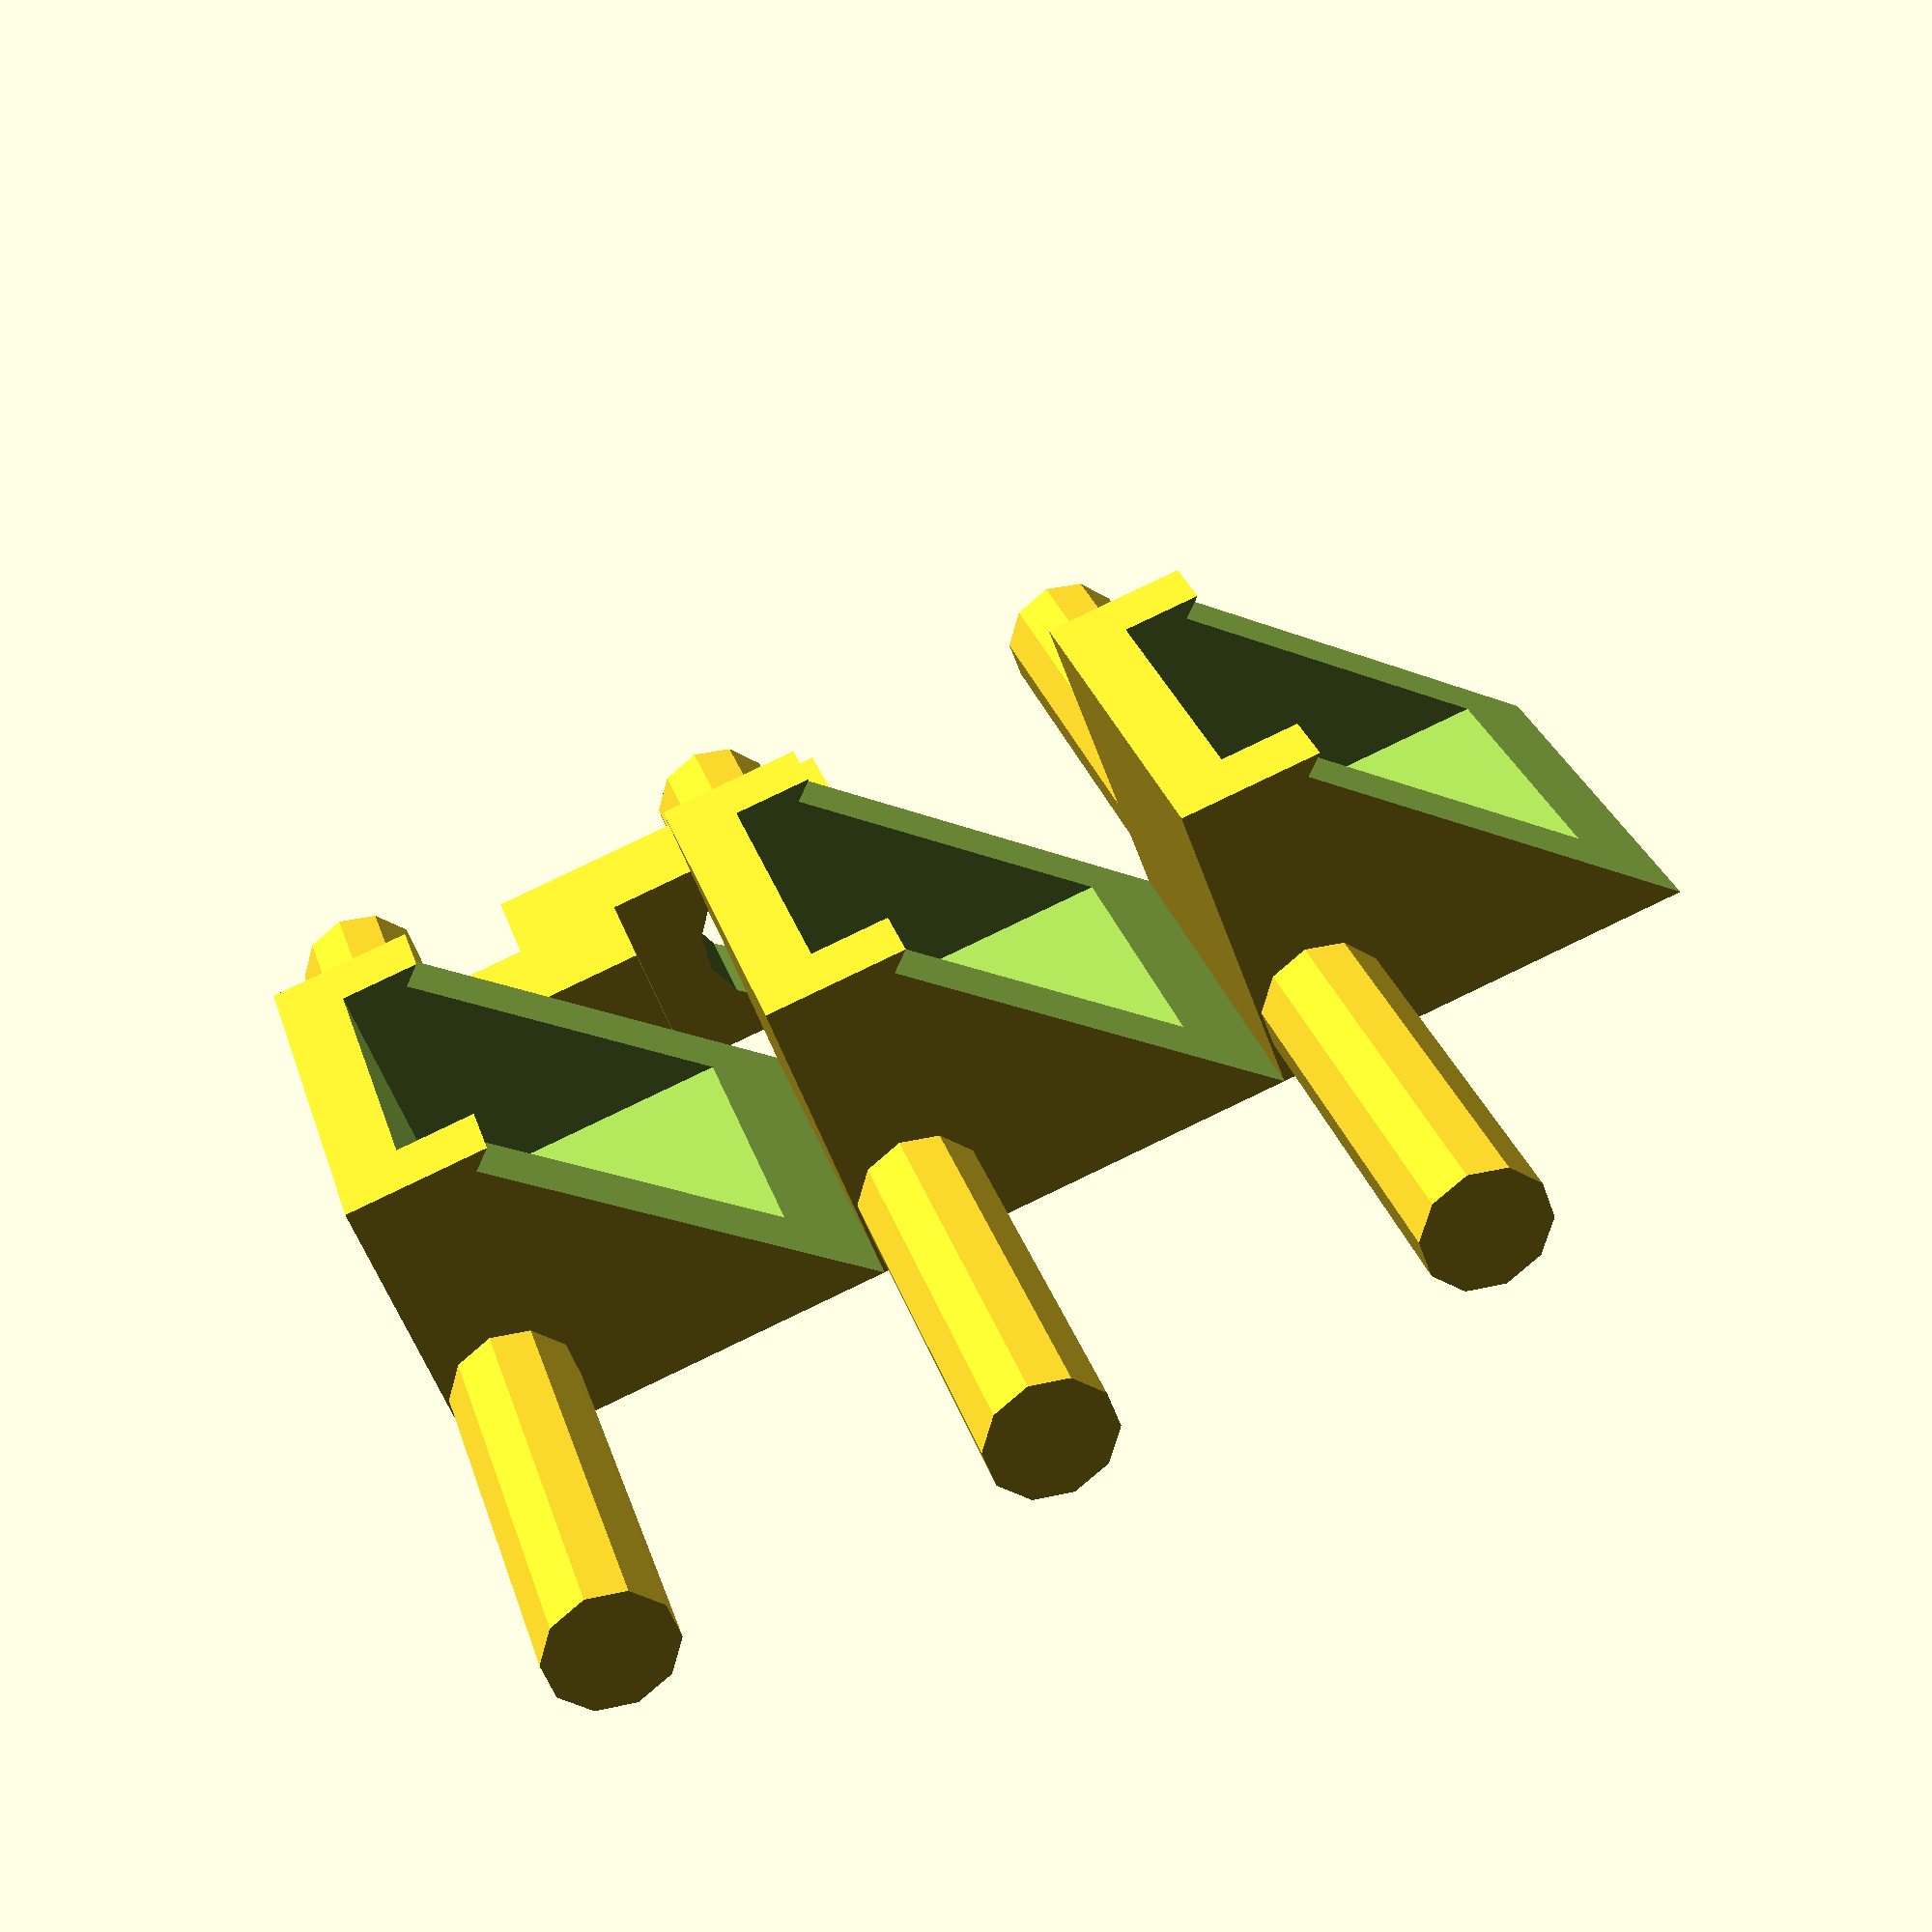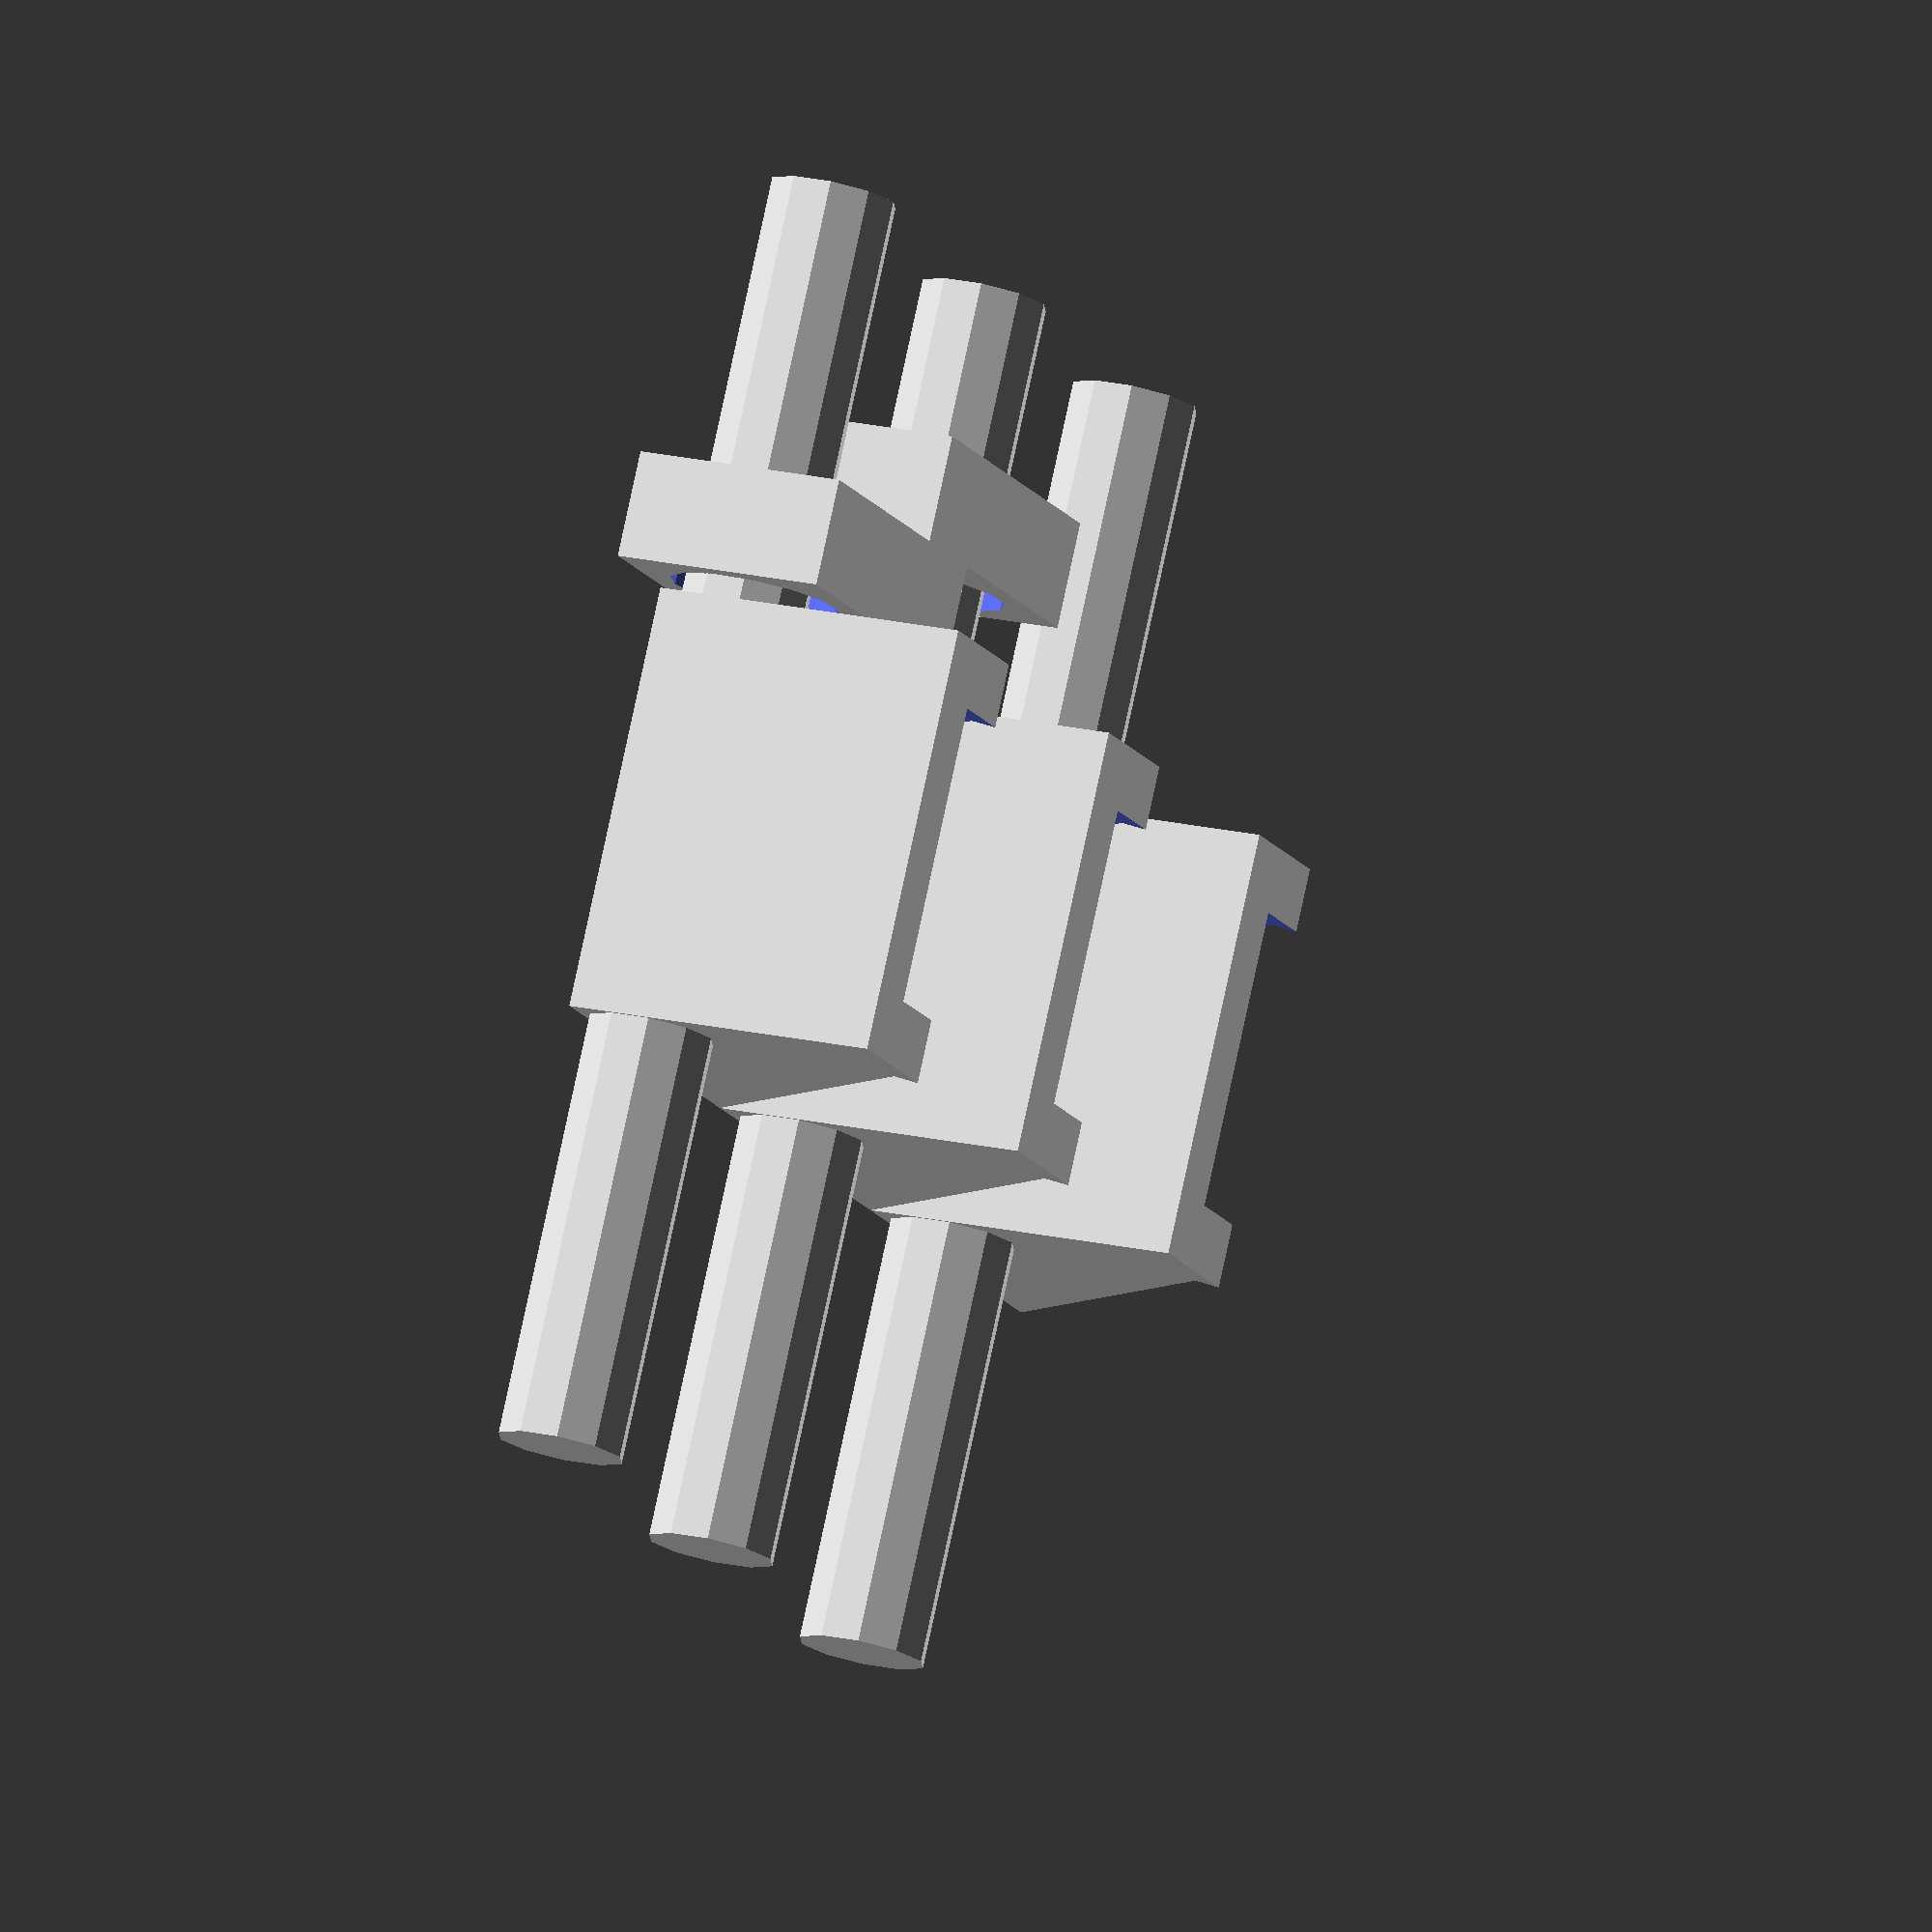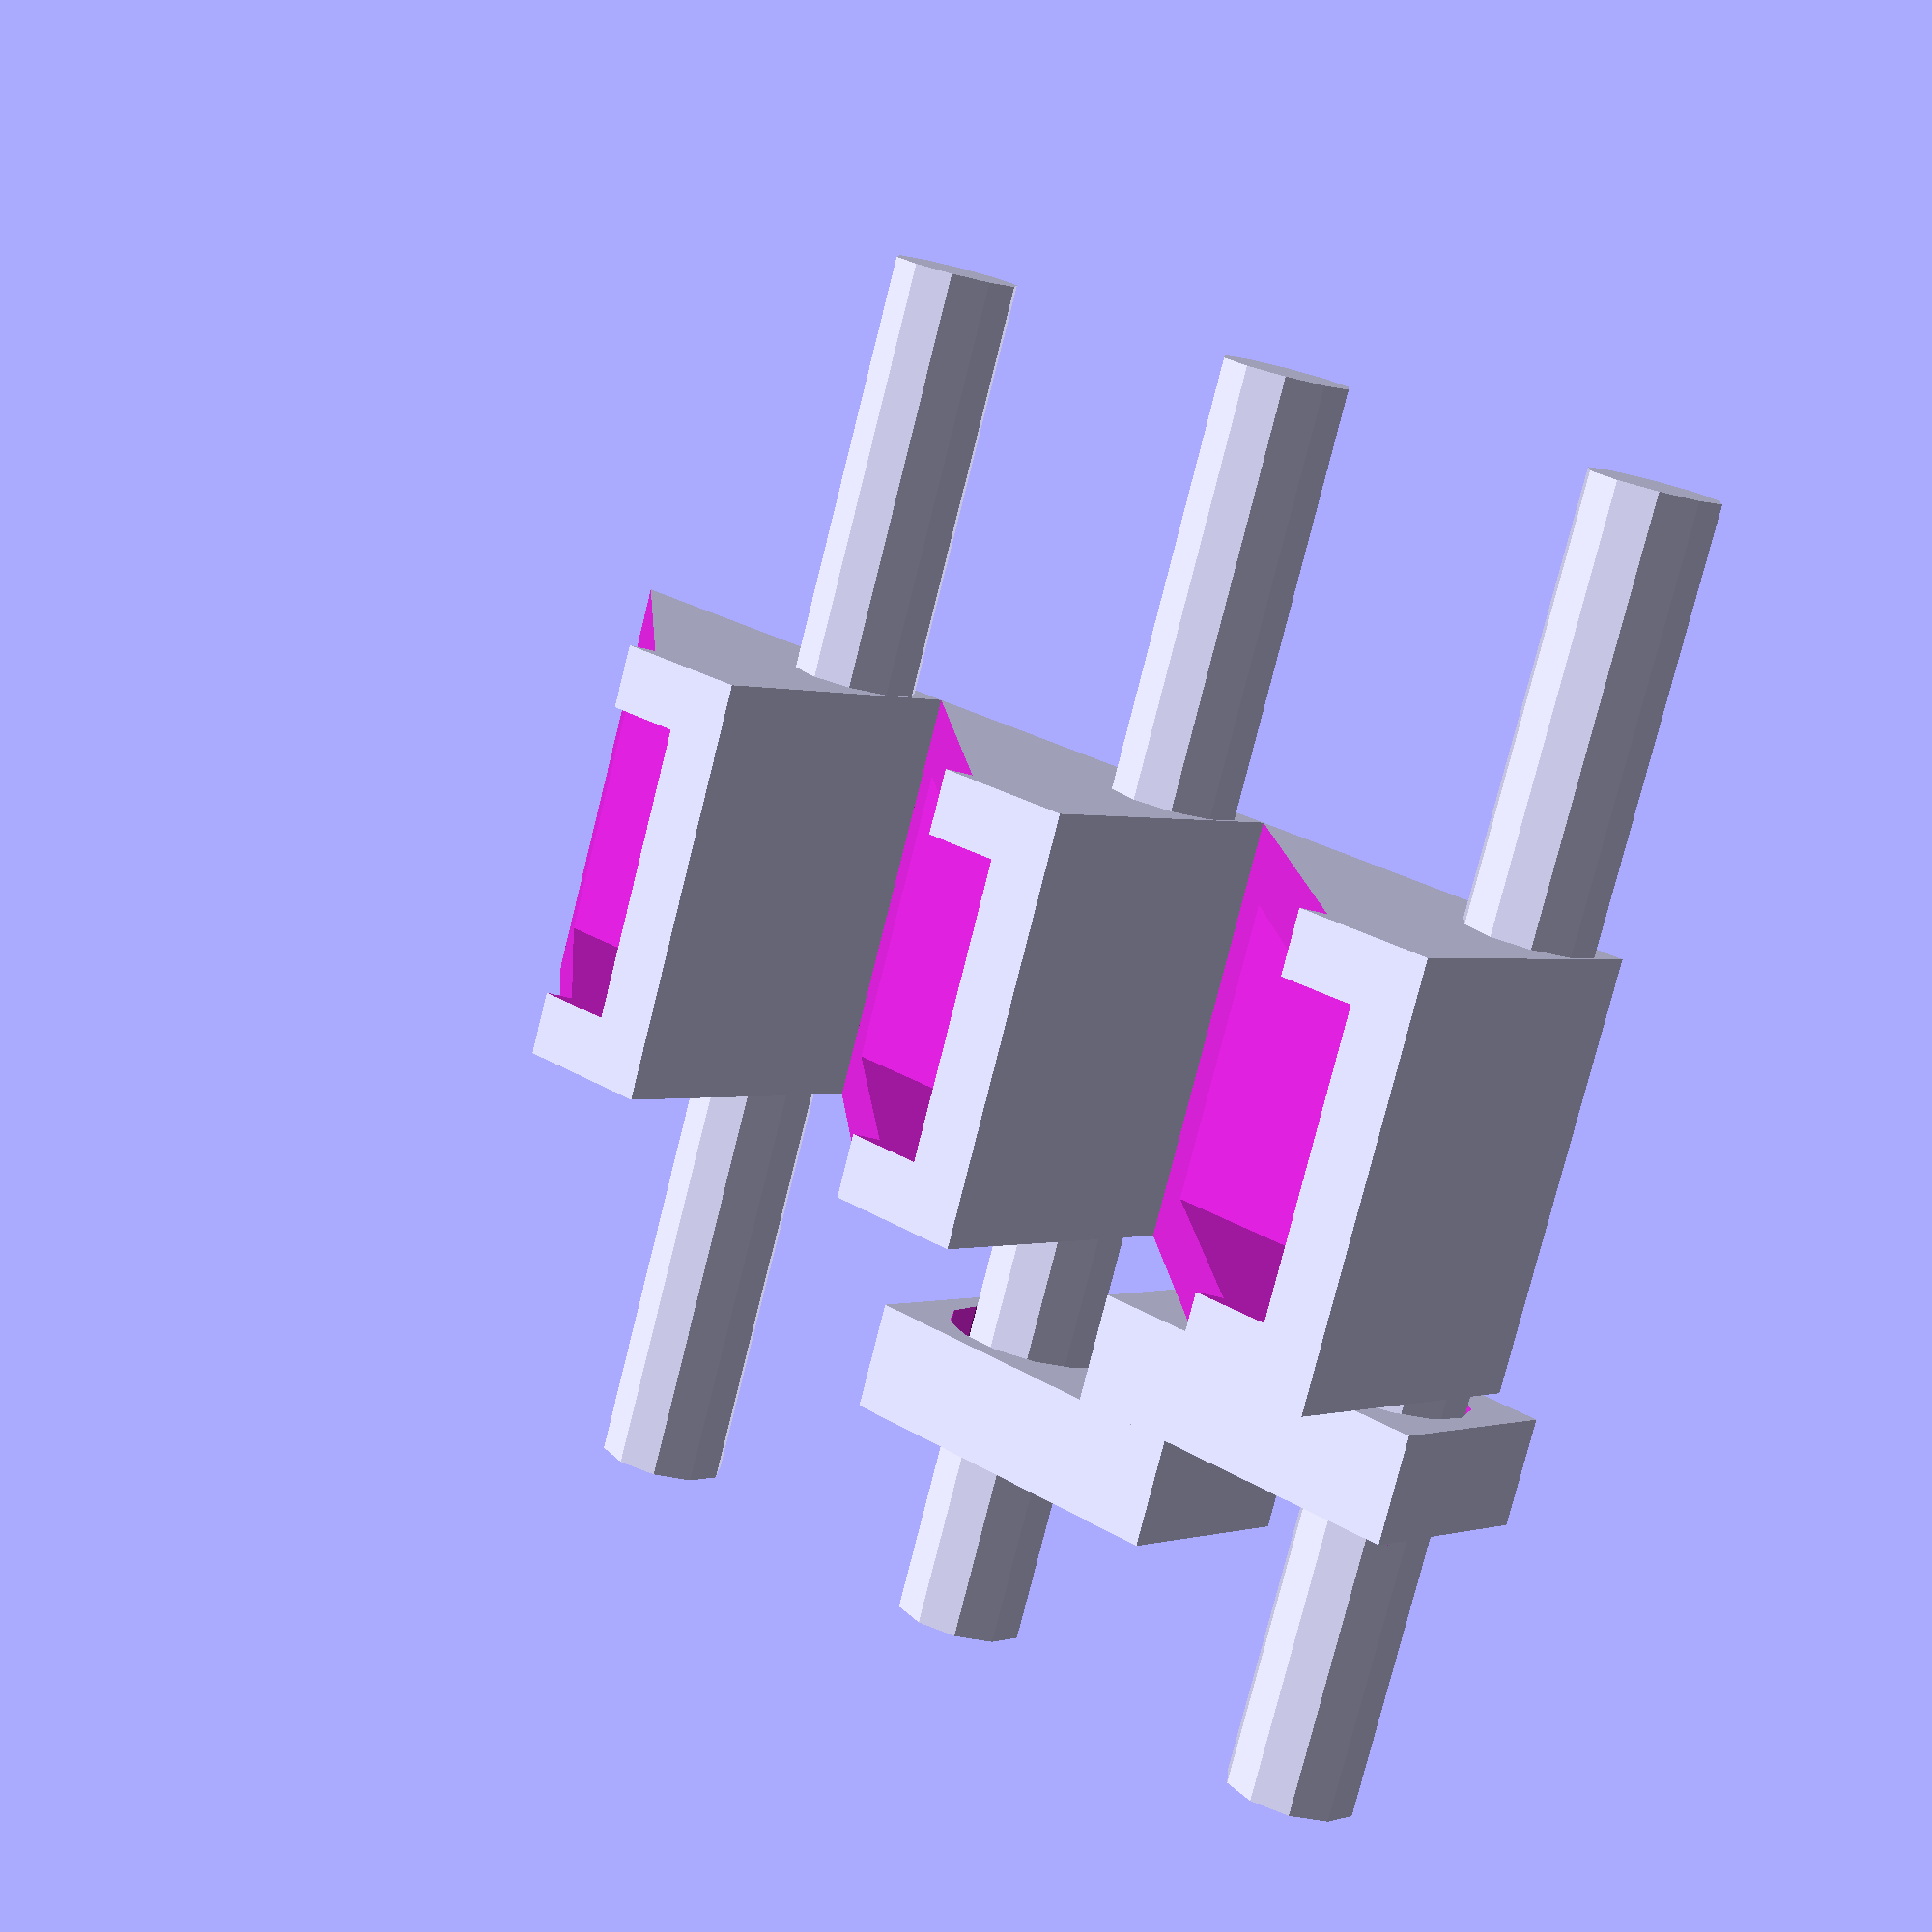
<openscad>
module cart() {
	union() {
		difference() {
			translate([-20, 3, 3]) rotate(90, [0, 1, 0]) cylinder(r=3,h=60);
			cube([20, 20, 20]);
		}
		difference() {
			cube([20, 20, 15]);
			translate([3, 3, 3]) cube([14, 14, 18]);
			translate([-2, 20, 0]) rotate(45, [1, 0, 0])  cube([30, 20, 20]);
		}
	}
}
cart();
translate([0, 20, 0]) cart();
translate([0, 40, 0]) cart();

module clip() {
	union() {
		difference() {
			cube([5, 17, 10]);
			translate([-1, 5, 5]) rotate(90, [0, 1, 0]) cylinder(r=4, h=10);
		}
		translate([-5, 12, 0]) difference() {
			cube([5, 17, 10]);
			translate([-1, 12, 5]) rotate(90, [0, 1, 0]) cylinder(r=4, h=10);
		}
	}
}

translate([-6, -1 ,-2]) clip();
</openscad>
<views>
elev=55.2 azim=73.1 roll=19.5 proj=p view=solid
elev=341.0 azim=121.2 roll=293.9 proj=o view=wireframe
elev=0.2 azim=288.3 roll=39.2 proj=p view=solid
</views>
